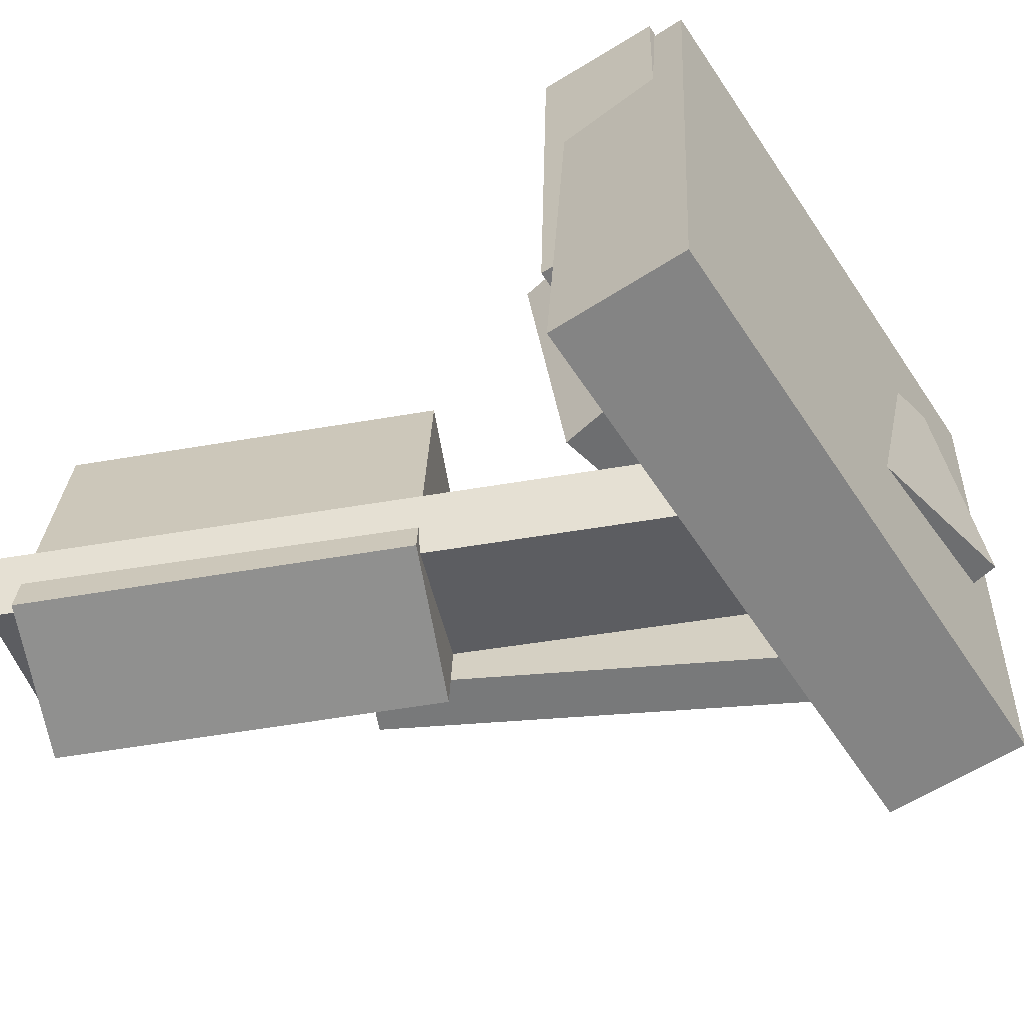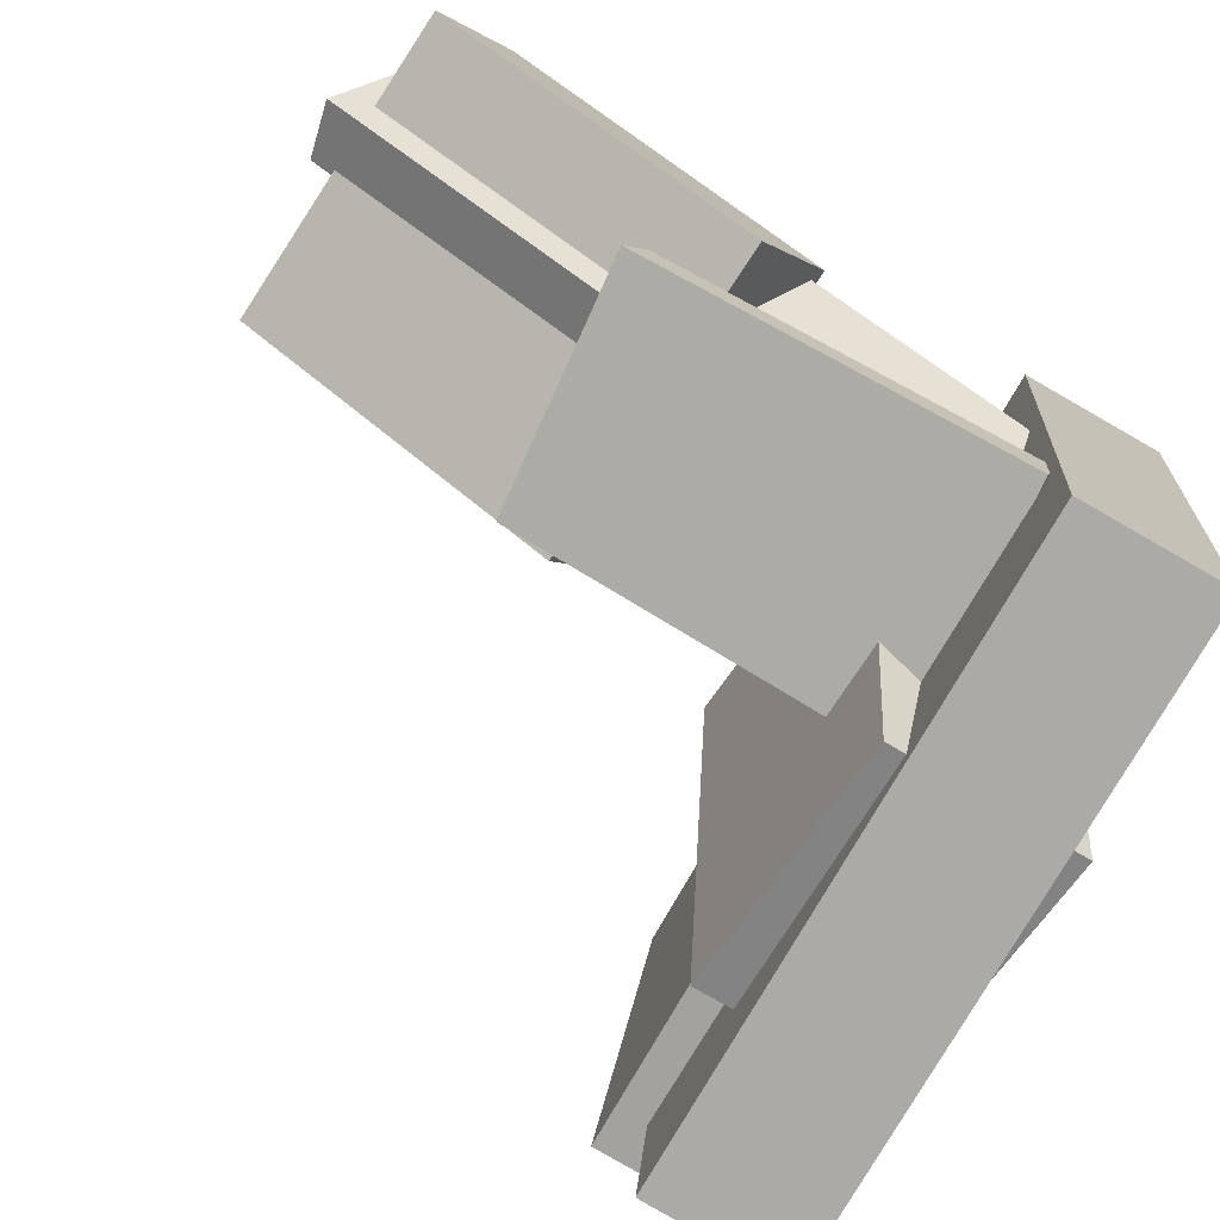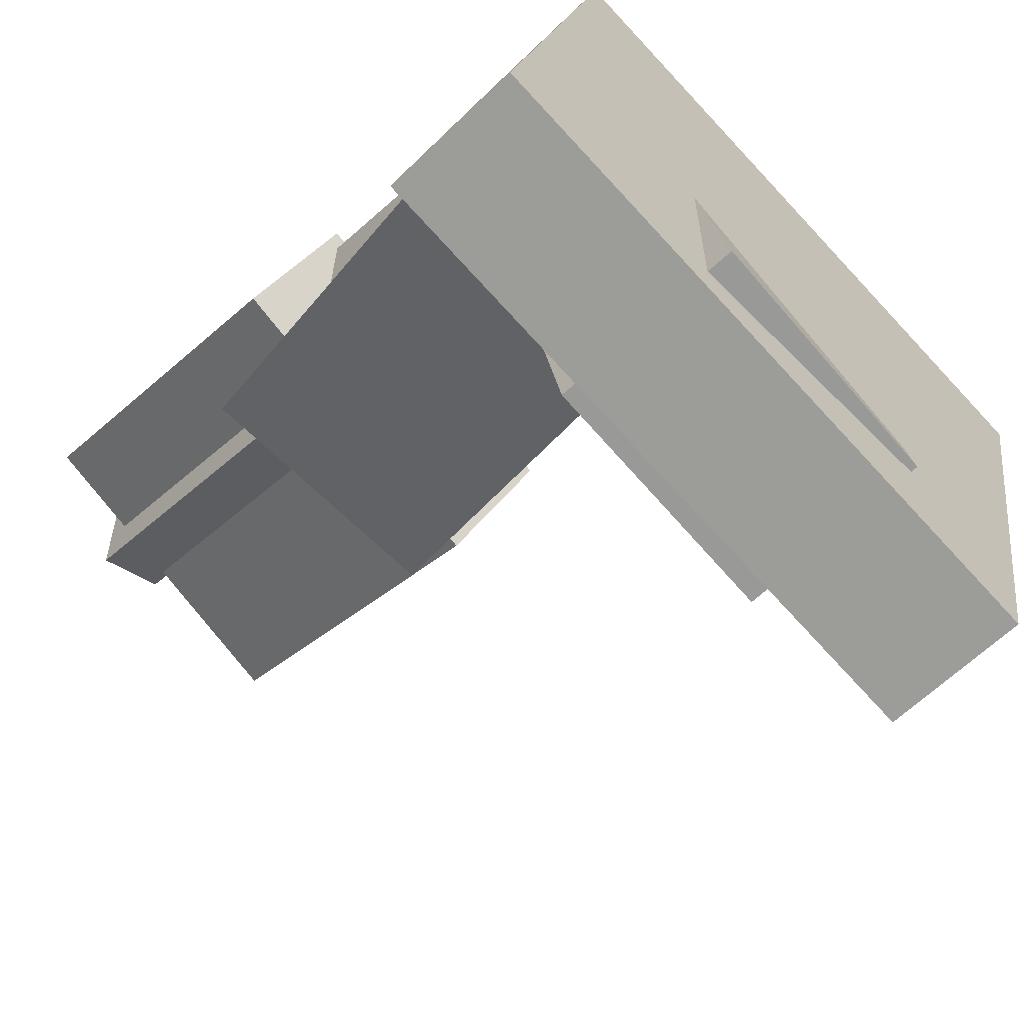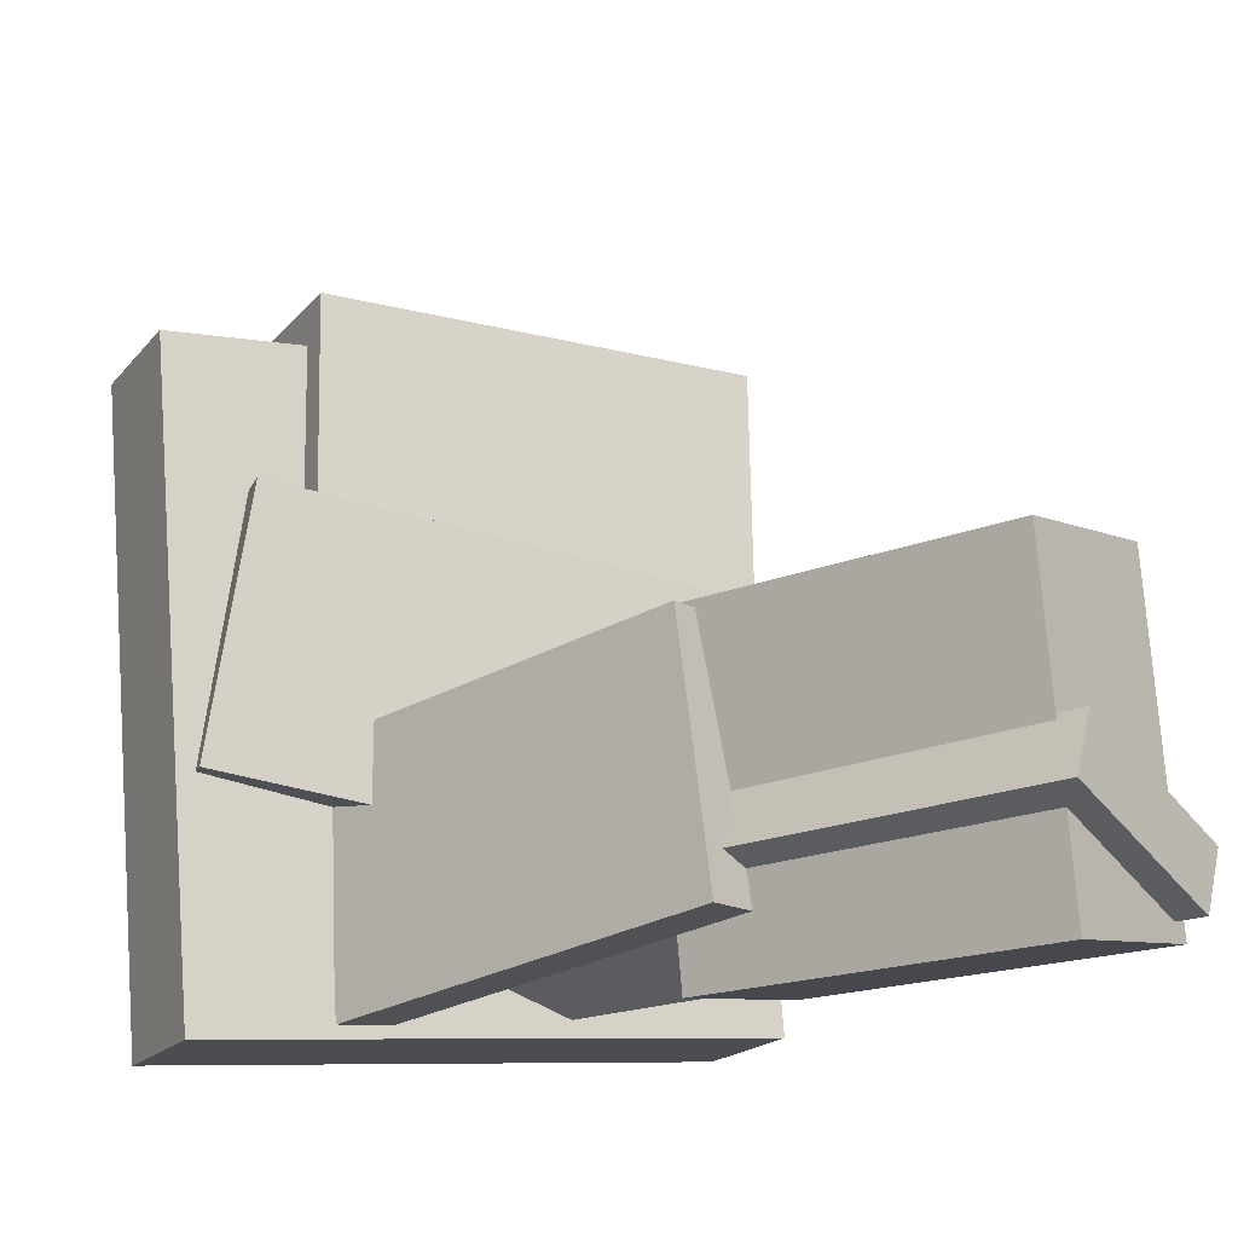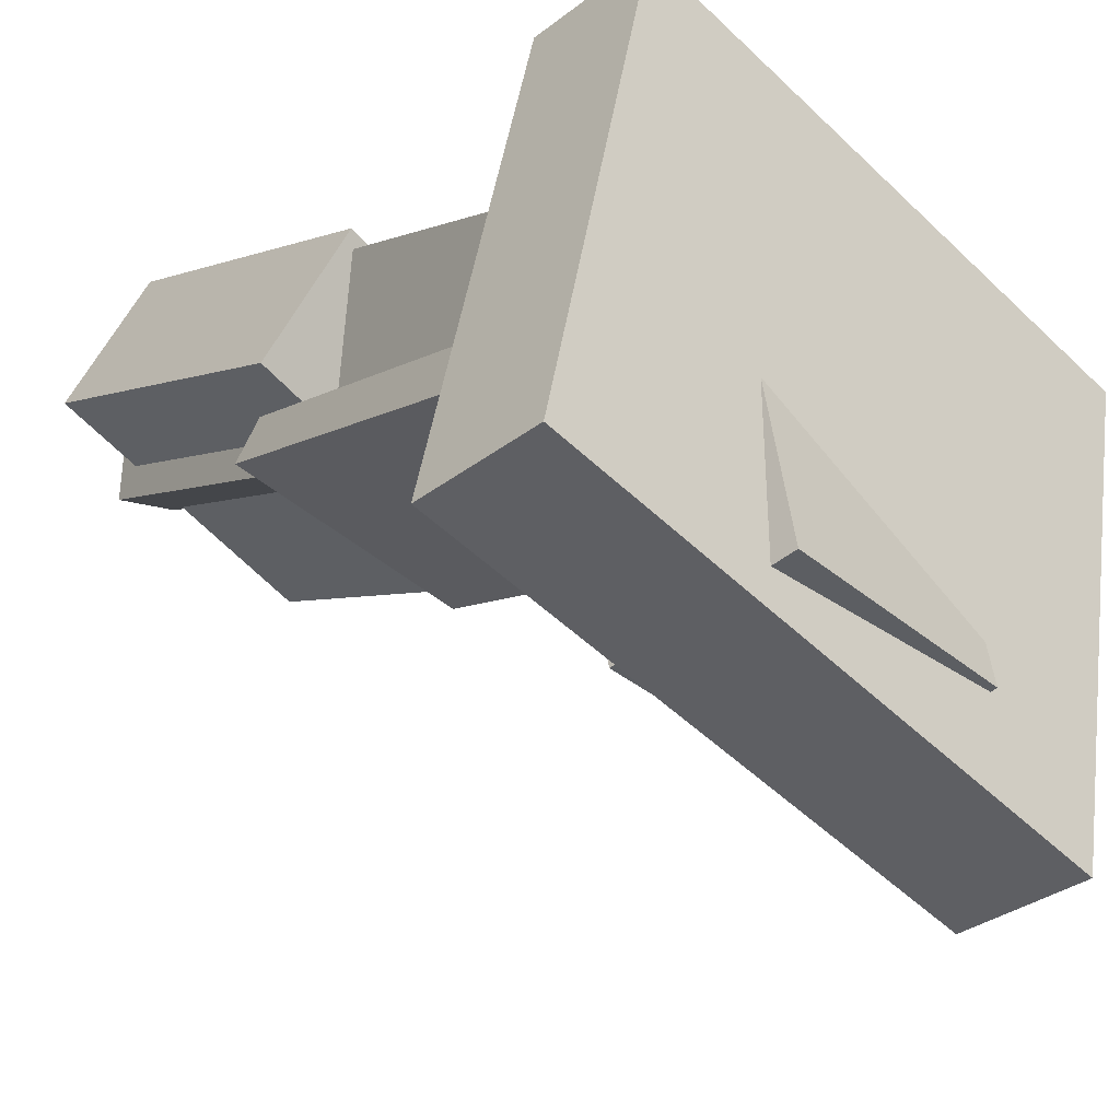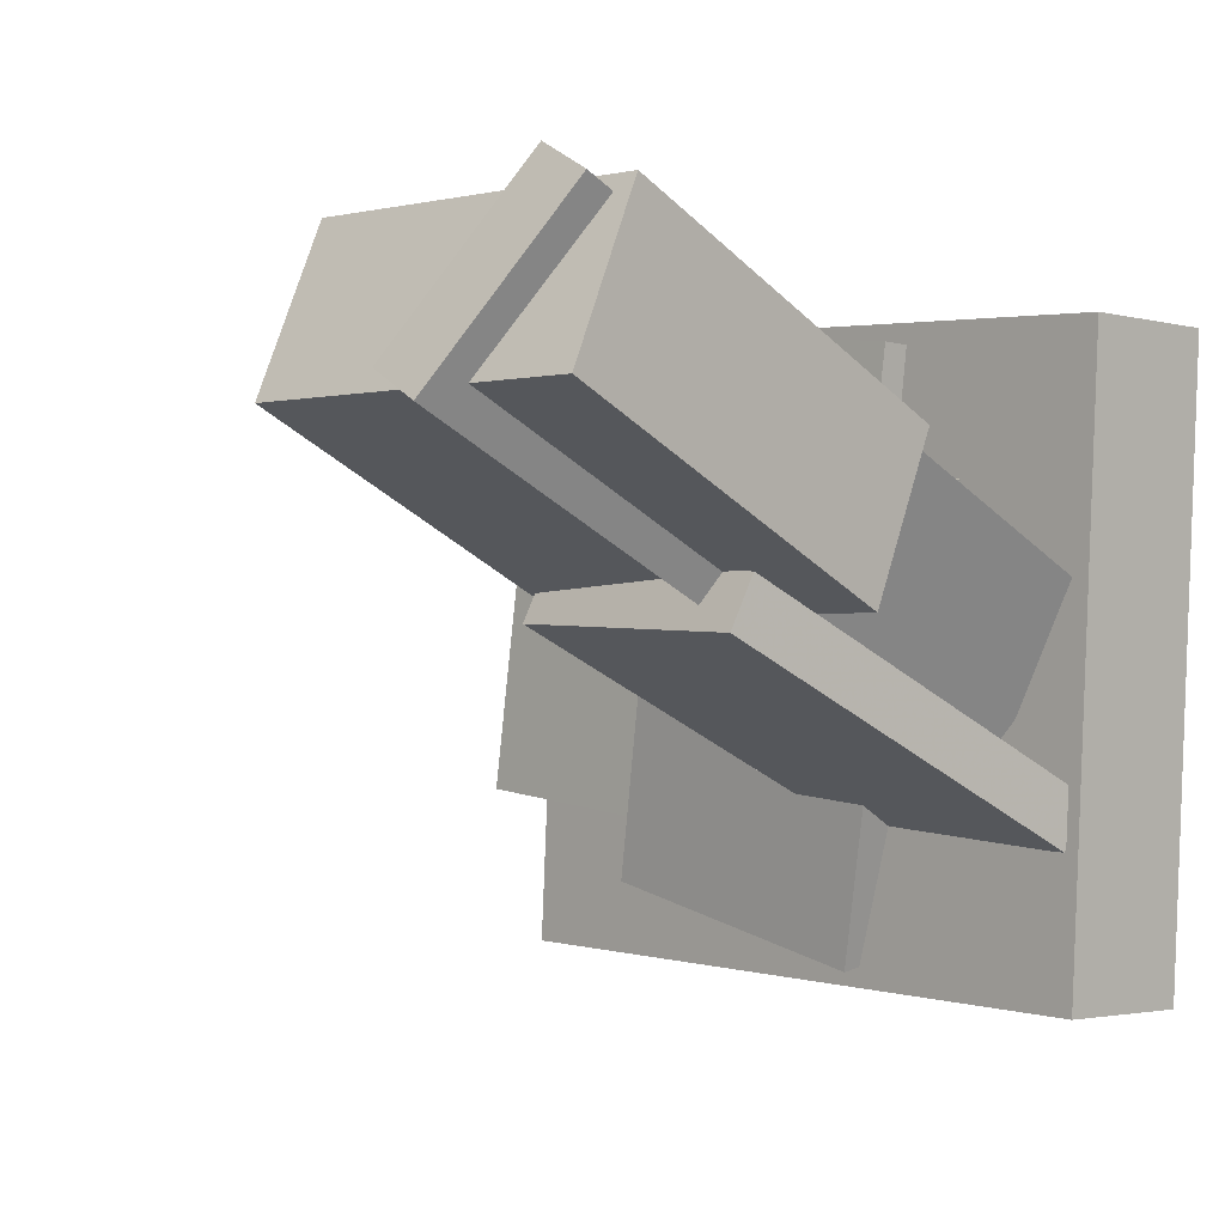
<metadata>
{"format":"obj","ext":"obj","renderer":"f3d","projection":"perspective","resolution":1024,"background":"white","views":[{"elev":-58.0,"azim":41.6,"up":"+Y"},{"elev":-69.1,"azim":-29.2,"up":"+Z"},{"elev":-73.6,"azim":43.6,"up":"+Z"},{"elev":-18.0,"azim":-109.1,"up":"+Y"},{"elev":-45.0,"azim":44.8,"up":"+Z"},{"elev":8.5,"azim":-44.0,"up":"+Z"}]}
</metadata>
<code>
v 0.2046 -0.5259 -0.4249
v 0.3041 -0.4642 0.3206
v 0.1997 0.3016 -0.4928
v 0.2992 0.3634 0.2527
v 0.3871 -0.5268 -0.4492
v 0.4866 -0.4651 0.2963
v 0.3822 0.3007 -0.5171
v 0.4817 0.3625 0.2284
f 1.0 7.0 5.0
f 1.0 3.0 7.0
f 1.0 4.0 3.0
f 1.0 2.0 4.0
f 3.0 8.0 7.0
f 3.0 4.0 8.0
f 5.0 7.0 8.0
f 5.0 8.0 6.0
f 1.0 5.0 6.0
f 1.0 6.0 2.0
f 2.0 6.0 8.0
f 2.0 8.0 4.0
v -0.5059 -0.5067 0.2964
v -0.3975 -0.4782 0.472
v -0.537 -0.09269 0.2484
v -0.4287 -0.06418 0.424
v -0.09471 -0.5052 0.0424
v 0.01367 -0.4767 0.218
v -0.1259 -0.0912 -0.005592
v -0.01749 -0.06269 0.17
f 9.0 15.0 13.0
f 9.0 11.0 15.0
f 9.0 12.0 11.0
f 9.0 10.0 12.0
f 11.0 16.0 15.0
f 11.0 12.0 16.0
f 13.0 15.0 16.0
f 13.0 16.0 14.0
f 9.0 13.0 14.0
f 9.0 14.0 10.0
f 10.0 14.0 16.0
f 10.0 16.0 12.0
v 0.176 -0.2068 -0.2985
v 0.2635 -0.2006 0.2796
v 0.1857 0.3703 -0.3061
v 0.2732 0.3765 0.2719
v 0.3435 -0.2099 -0.3238
v 0.4311 -0.2037 0.2543
v 0.3532 0.3672 -0.3315
v 0.4407 0.3734 0.2466
f 17.0 23.0 21.0
f 17.0 19.0 23.0
f 17.0 20.0 19.0
f 17.0 18.0 20.0
f 19.0 24.0 23.0
f 19.0 20.0 24.0
f 21.0 23.0 24.0
f 21.0 24.0 22.0
f 17.0 21.0 22.0
f 17.0 22.0 18.0
f 18.0 22.0 24.0
f 18.0 24.0 20.0
v 0.1694 -0.3037 0.1278
v 0.4173 -0.292 0.134
v 0.152 0.04026 0.1764
v 0.3998 0.05199 0.1826
v 0.1795 -0.2249 -0.427
v 0.4273 -0.2131 -0.4208
v 0.162 0.1191 -0.3784
v 0.4099 0.1309 -0.3722
f 25.0 31.0 29.0
f 25.0 27.0 31.0
f 25.0 28.0 27.0
f 25.0 26.0 28.0
f 27.0 32.0 31.0
f 27.0 28.0 32.0
f 29.0 31.0 32.0
f 29.0 32.0 30.0
f 25.0 29.0 30.0
f 25.0 30.0 26.0
f 26.0 30.0 32.0
f 26.0 32.0 28.0
v -0.5669 -0.3647 0.2678
v -0.4423 -0.4585 0.473
v -0.5506 -0.2874 0.2932
v -0.426 -0.3812 0.4984
v 0.1978 -0.3726 -0.2002
v 0.3225 -0.4664 0.004975
v 0.2142 -0.2953 -0.1748
v 0.3388 -0.389 0.03039
f 33.0 39.0 37.0
f 33.0 35.0 39.0
f 33.0 36.0 35.0
f 33.0 34.0 36.0
f 35.0 40.0 39.0
f 35.0 36.0 40.0
f 37.0 39.0 40.0
f 37.0 40.0 38.0
f 33.0 37.0 38.0
f 33.0 38.0 34.0
f 34.0 38.0 40.0
f 34.0 40.0 36.0
v -0.2254 -0.4309 0.02826
v -0.19 -0.4287 0.08479
v -0.1974 -0.1019 -0.002219
v -0.1621 -0.09968 0.05431
v 0.2256 -0.4952 -0.2513
v 0.261 -0.4929 -0.1948
v 0.2536 -0.1661 -0.2818
v 0.2889 -0.1639 -0.2252
f 41.0 47.0 45.0
f 41.0 43.0 47.0
f 41.0 44.0 43.0
f 41.0 42.0 44.0
f 43.0 48.0 47.0
f 43.0 44.0 48.0
f 45.0 47.0 48.0
f 45.0 48.0 46.0
f 41.0 45.0 46.0
f 41.0 46.0 42.0
f 42.0 46.0 48.0
f 42.0 48.0 44.0

</code>
